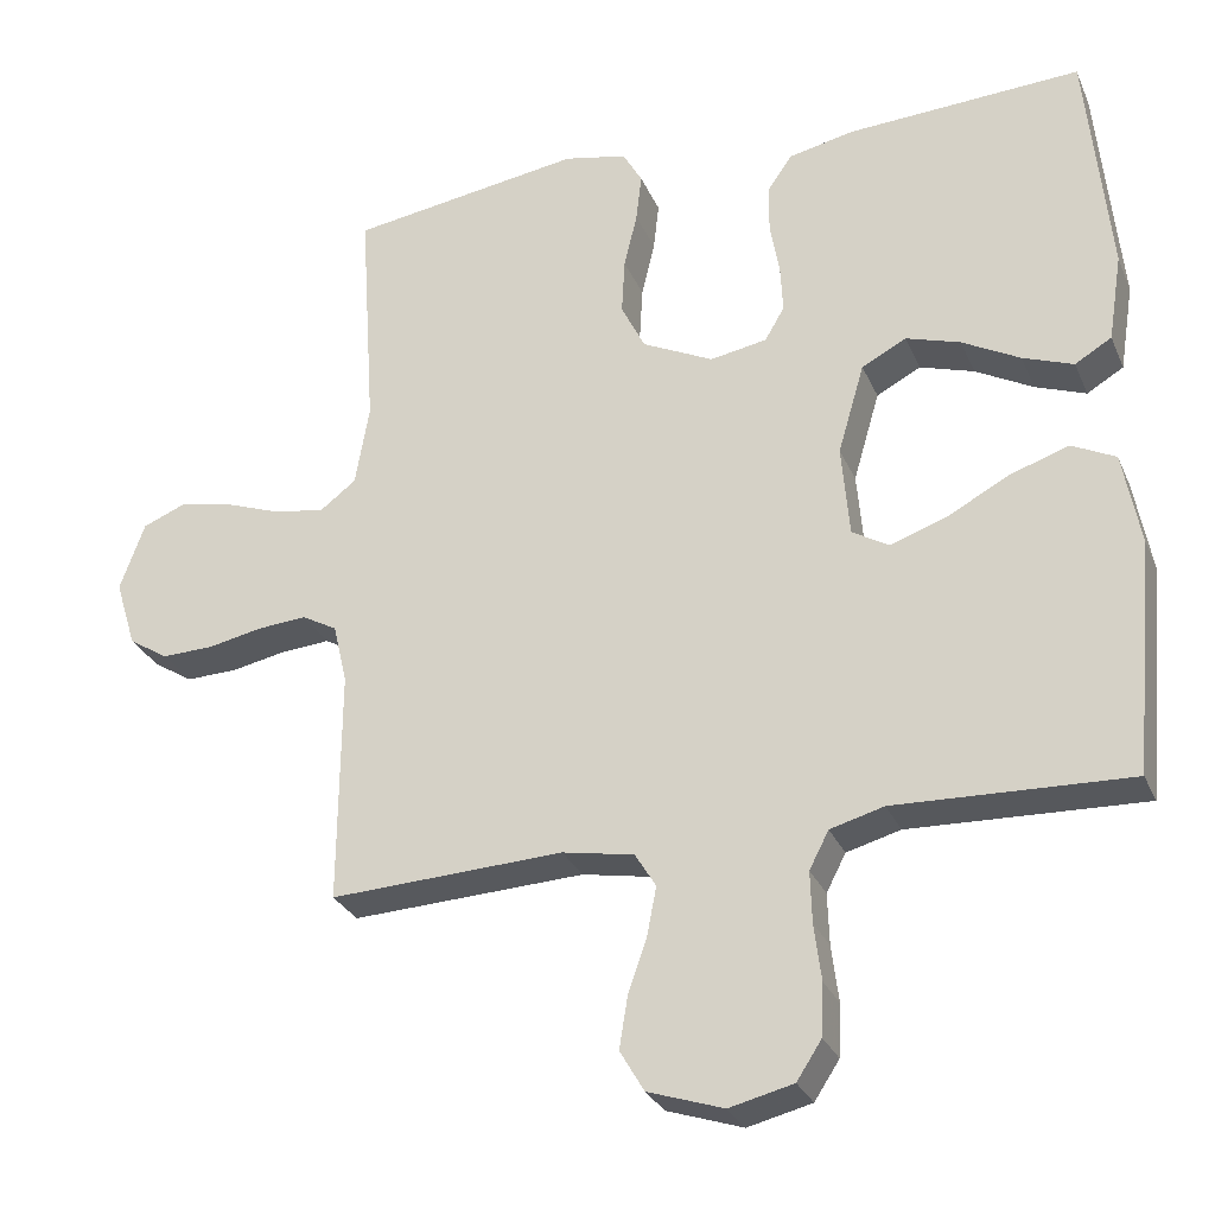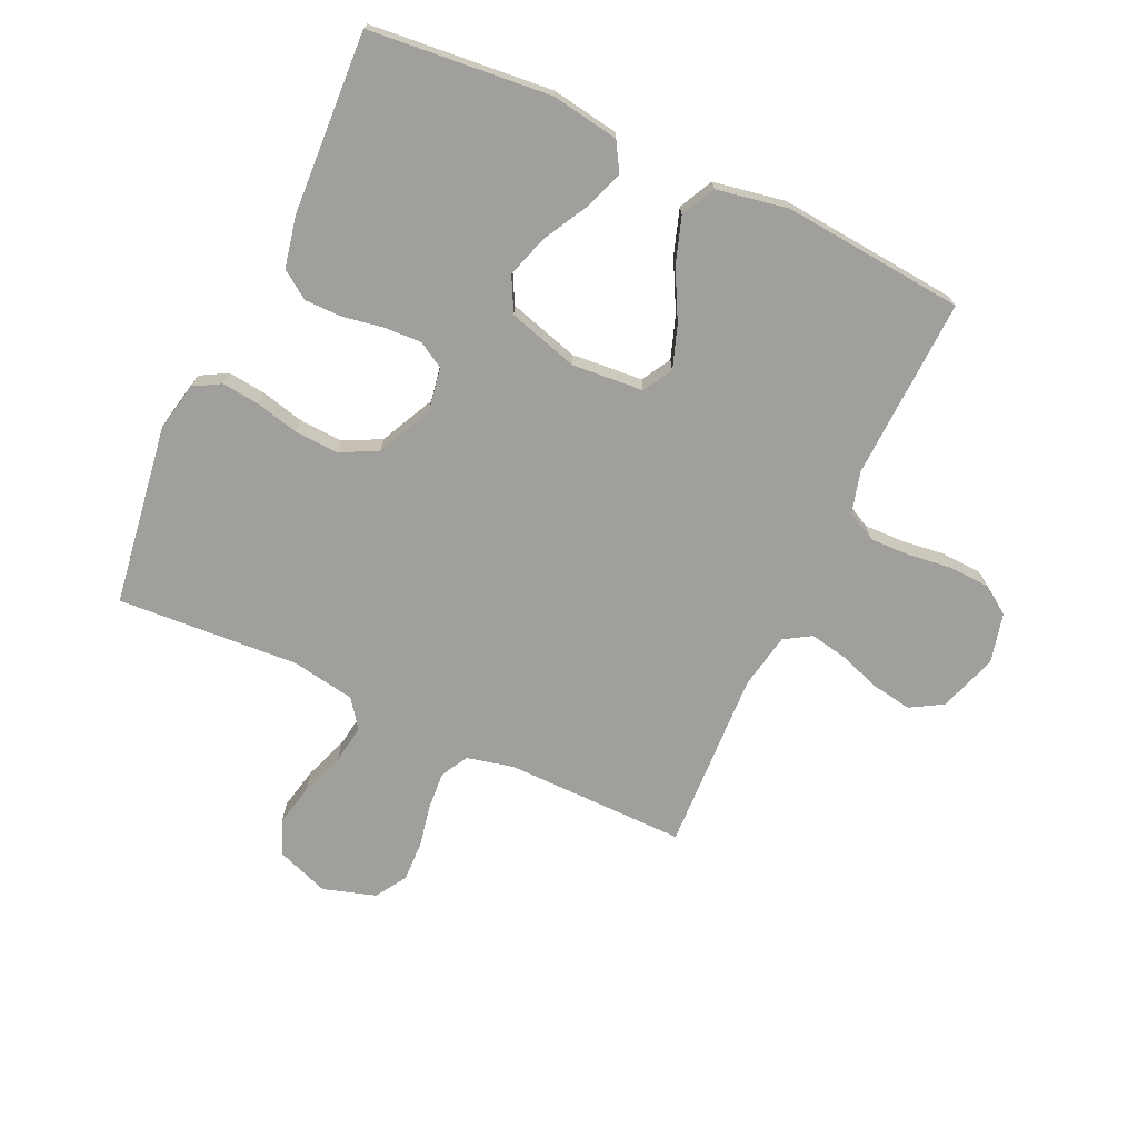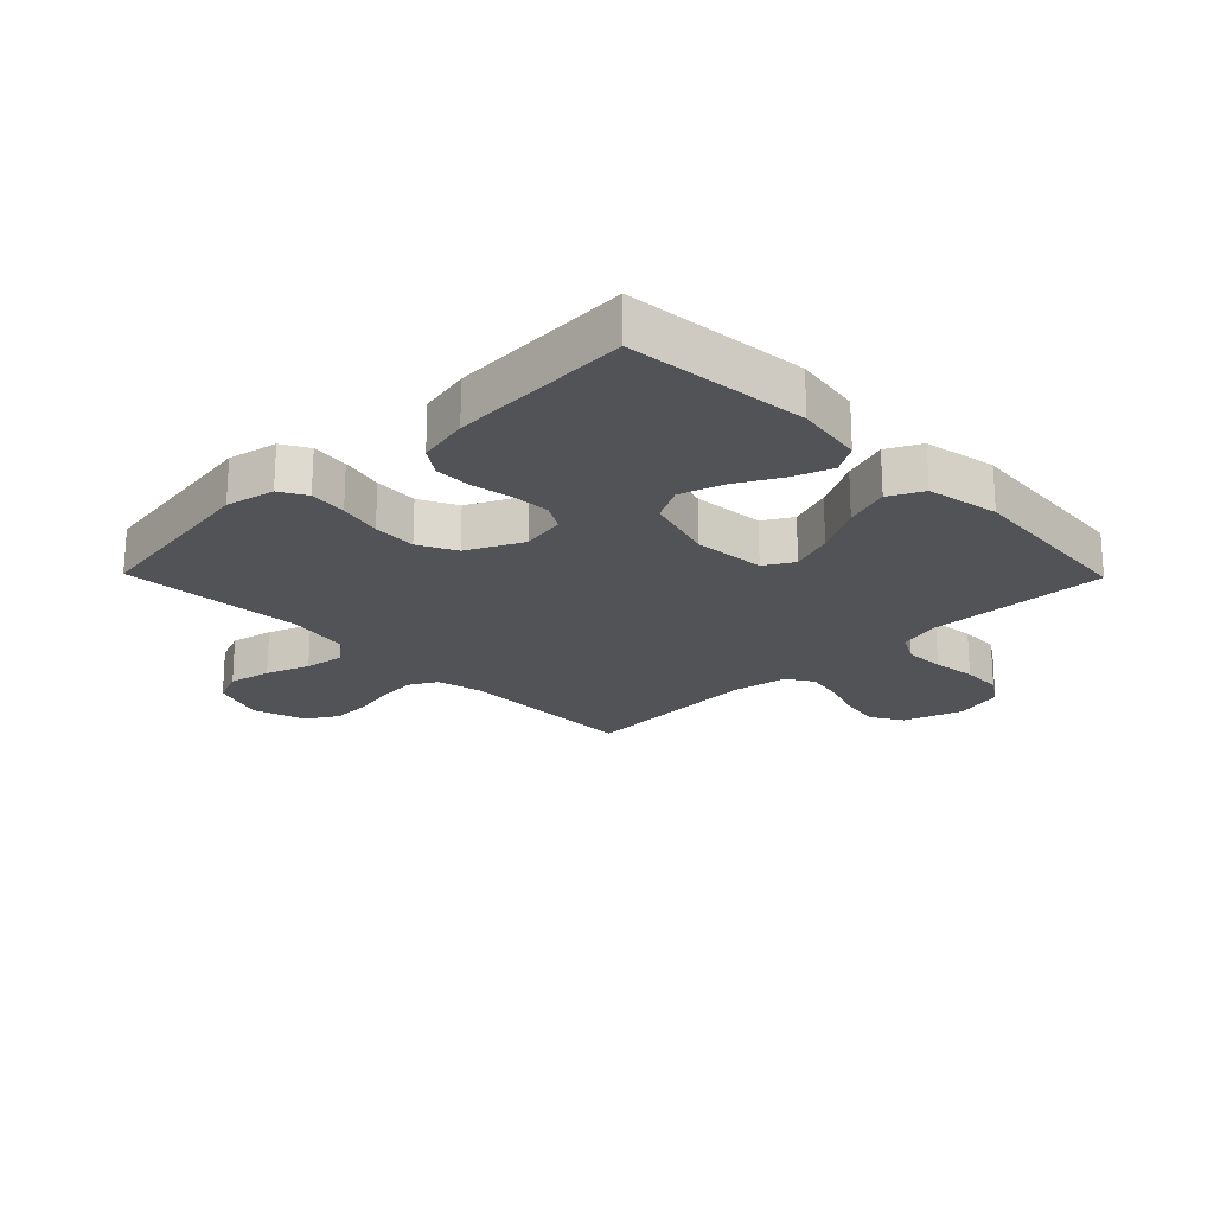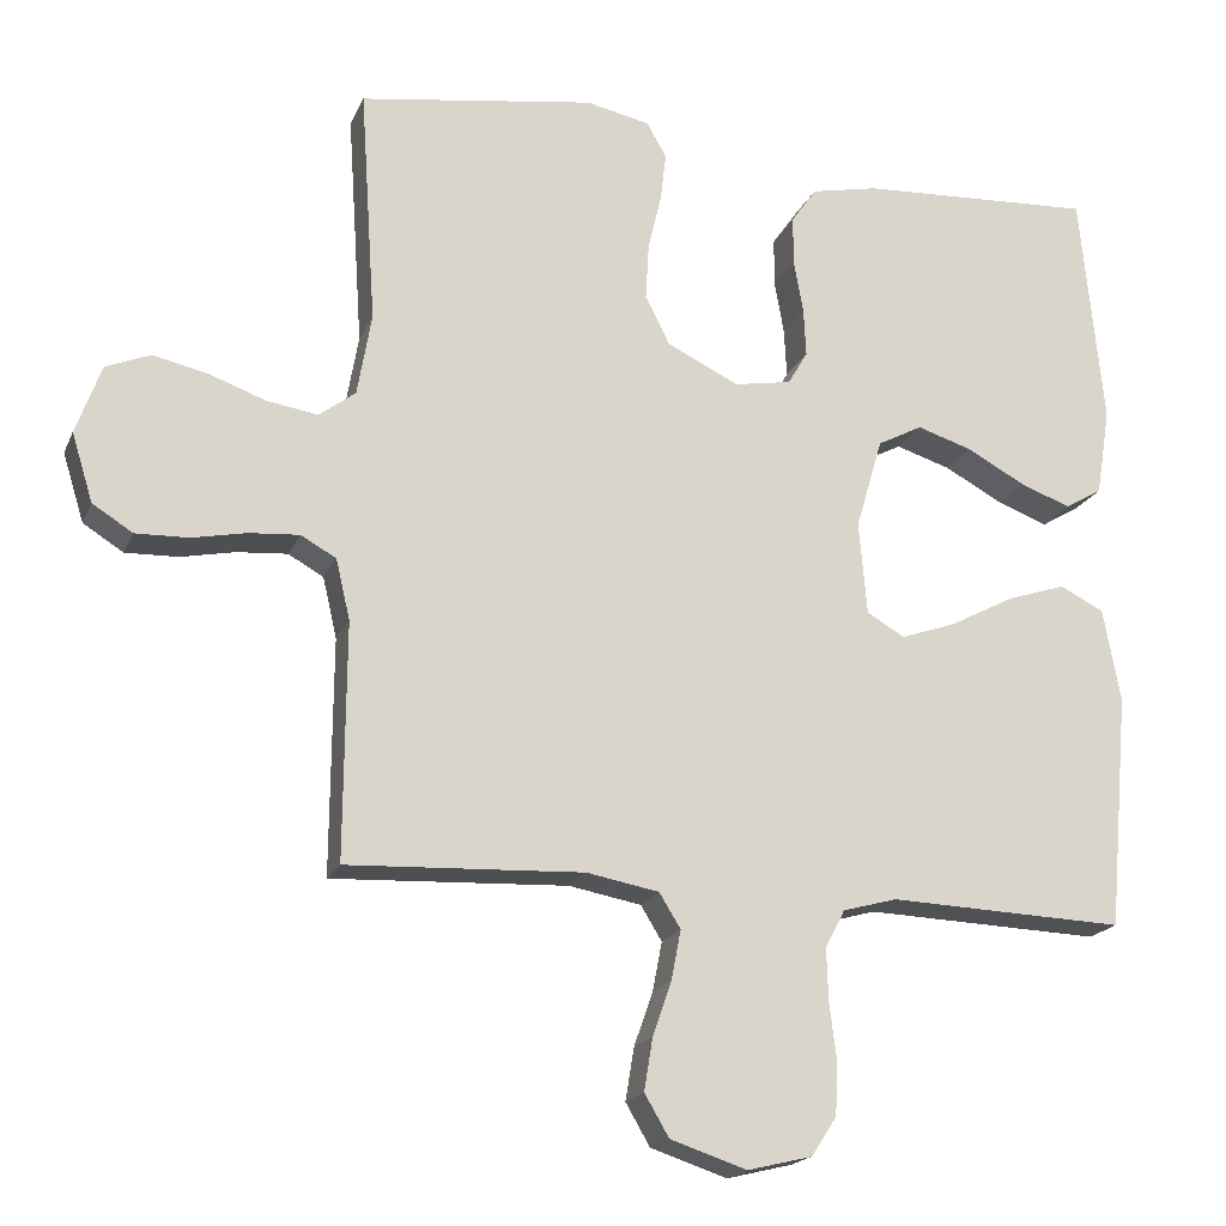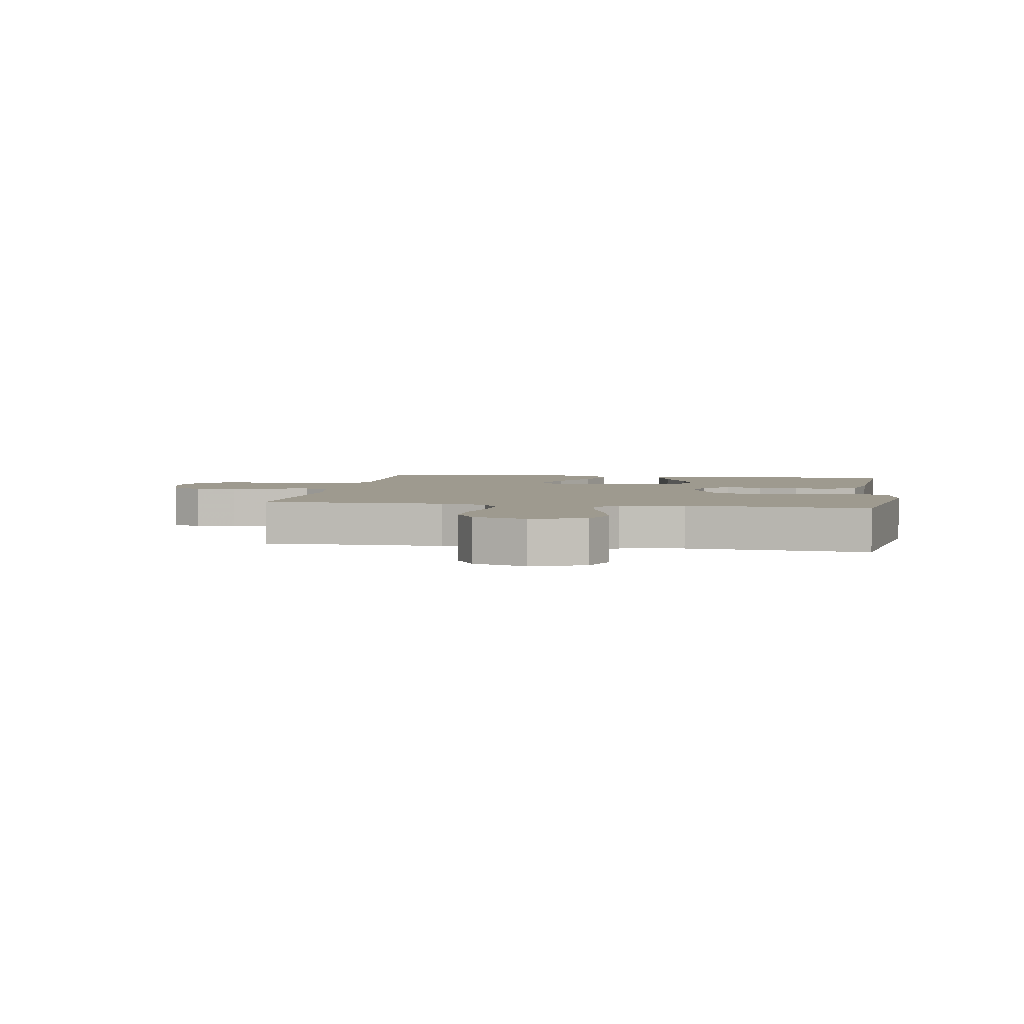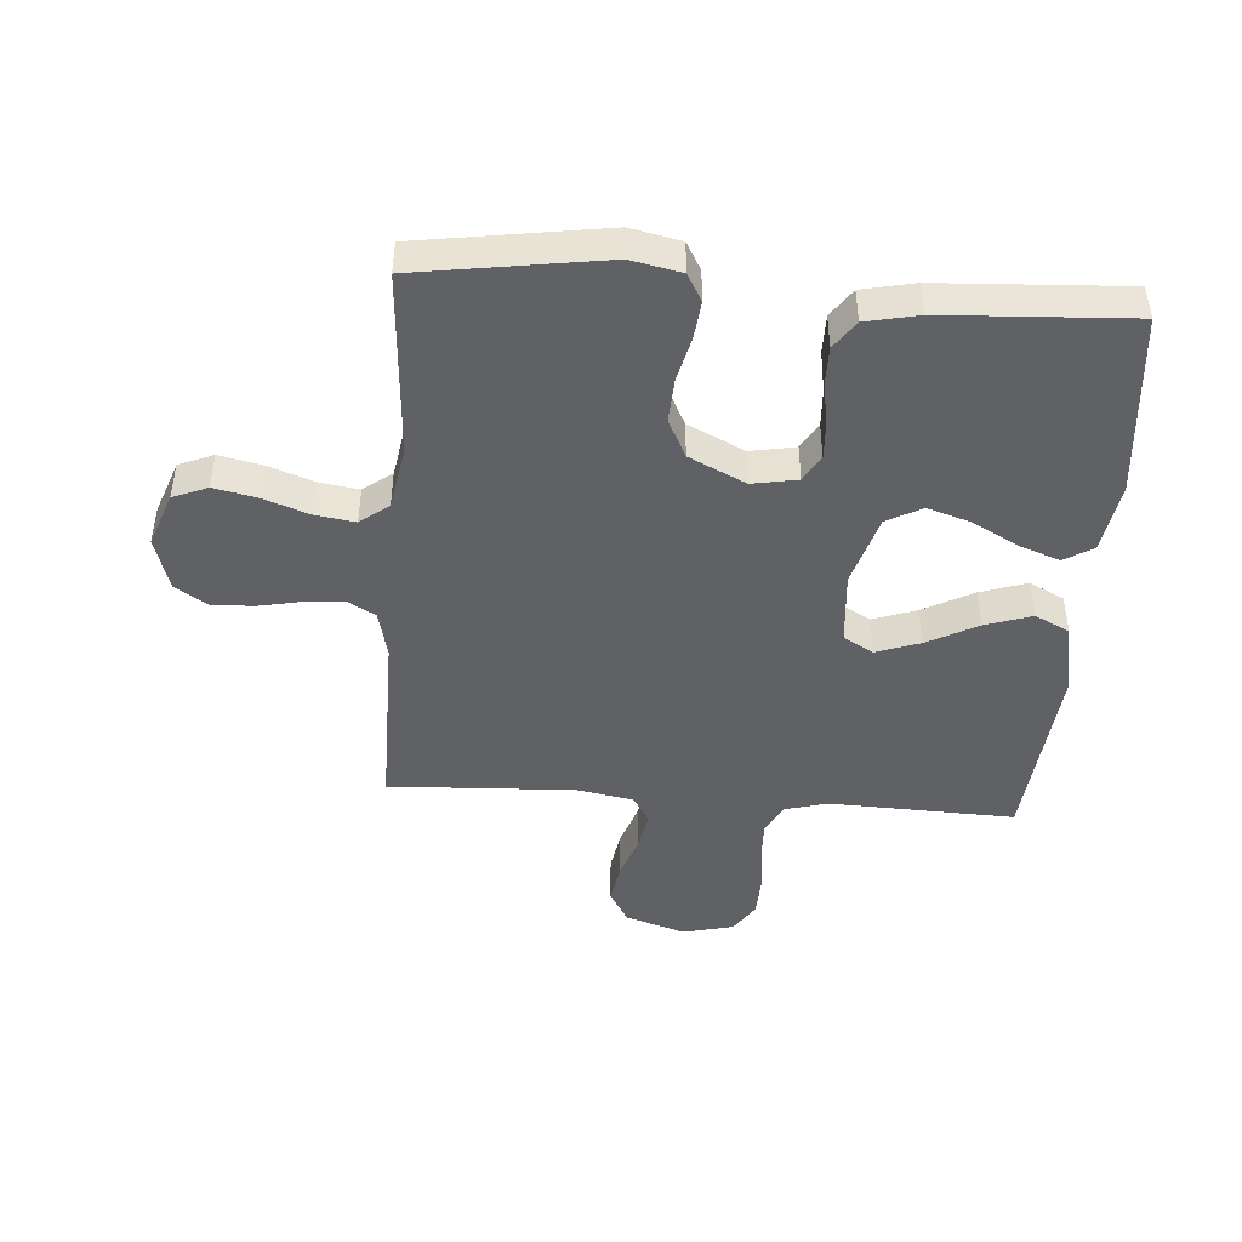
<metadata>
{"format":"obj","ext":"obj","renderer":"f3d","projection":"perspective","resolution":1024,"background":"white","views":[{"elev":-28.7,"azim":20.2,"up":"+Z"},{"elev":-71.2,"azim":65.1,"up":"+Y"},{"elev":-21.7,"azim":44.4,"up":"+Y"},{"elev":-18.9,"azim":-18.1,"up":"+Z"},{"elev":3.7,"azim":-80.0,"up":"+Y"},{"elev":-45.5,"azim":-4.2,"up":"+Y"}]}
</metadata>
<code>
v 0.5 0.07 -0.5
v 0.2 0.07 -0.489
v 0.131 0.07 -0.508
v 0.106 0.07 -0.556
v 0.108 0.07 -0.622
v 0.117 0.07 -0.694
v 0.114 0.07 -0.761
v 0.082 0.07 -0.81
v 0 0.07 -0.83
v -0.097 0.07 -0.798
v -0.128 0.07 -0.745
v -0.117 0.07 -0.678
v -0.093 0.07 -0.609
v -0.081 0.07 -0.547
v -0.108 0.07 -0.503
v -0.2 0.07 -0.486
v -0.5 0.07 -0.5
v -0.498 0.07 -0.2
v -0.516 0.07 -0.123
v -0.561 0.07 -0.098
v -0.625 0.07 -0.103
v -0.694 0.07 -0.117
v -0.761 0.07 -0.119
v -0.812 0.07 -0.087
v -0.839 0.07 0
v -0.807 0.07 0.088
v -0.751 0.07 0.111
v -0.681 0.07 0.096
v -0.609 0.07 0.07
v -0.544 0.07 0.06
v -0.498 0.07 0.095
v -0.48 0.07 0.2
v -0.5 0.07 0.5
v -0.2 0.07 0.545
v -0.119 0.07 0.528
v -0.094 0.07 0.484
v -0.101 0.07 0.422
v -0.118 0.07 0.351
v -0.122 0.07 0.279
v -0.091 0.07 0.217
v 0 0.07 0.173
v 0.073 0.07 0.186
v 0.098 0.07 0.229
v 0.095 0.07 0.29
v 0.083 0.07 0.358
v 0.083 0.07 0.42
v 0.115 0.07 0.466
v 0.2 0.07 0.484
v 0.5 0.07 0.5
v 0.529 0.07 0.2
v 0.511 0.07 0.088
v 0.464 0.07 0.06
v 0.399 0.07 0.084
v 0.325 0.07 0.124
v 0.255 0.07 0.146
v 0.198 0.07 0.116
v 0.164 0.07 0
v 0.174 0.07 -0.118
v 0.222 0.07 -0.146
v 0.293 0.07 -0.121
v 0.374 0.07 -0.078
v 0.449 0.07 -0.053
v 0.505 0.07 -0.081
v 0.527 0.07 -0.2
v 0.5 0 -0.5
v 0.2 0 -0.489
v 0.131 0 -0.508
v 0.106 0 -0.556
v 0.108 0 -0.622
v 0.117 0 -0.694
v 0.114 0 -0.761
v 0.082 0 -0.81
v 0 0 -0.83
v -0.097 0 -0.798
v -0.128 0 -0.745
v -0.117 0 -0.678
v -0.093 0 -0.609
v -0.081 0 -0.547
v -0.108 0 -0.503
v -0.2 0 -0.486
v -0.5 0 -0.5
v -0.498 0 -0.2
v -0.516 0 -0.123
v -0.561 0 -0.098
v -0.625 0 -0.103
v -0.694 0 -0.117
v -0.761 0 -0.119
v -0.812 0 -0.087
v -0.839 0 0
v -0.807 0 0.088
v -0.751 0 0.111
v -0.681 0 0.096
v -0.609 0 0.07
v -0.544 0 0.06
v -0.498 0 0.095
v -0.48 0 0.2
v -0.5 0 0.5
v -0.2 0 0.545
v -0.119 0 0.528
v -0.094 0 0.484
v -0.101 0 0.422
v -0.118 0 0.351
v -0.122 0 0.279
v -0.091 0 0.217
v 0 0 0.173
v 0.073 0 0.186
v 0.098 0 0.229
v 0.095 0 0.29
v 0.083 0 0.358
v 0.083 0 0.42
v 0.115 0 0.466
v 0.2 0 0.484
v 0.5 0 0.5
v 0.529 0 0.2
v 0.511 0 0.088
v 0.464 0 0.06
v 0.399 0 0.084
v 0.325 0 0.124
v 0.255 0 0.146
v 0.198 0 0.116
v 0.164 0 0
v 0.174 0 -0.118
v 0.222 0 -0.146
v 0.293 0 -0.121
v 0.374 0 -0.078
v 0.449 0 -0.053
v 0.505 0 -0.081
v 0.527 0 -0.2
f 64 1 2
f 63 64 2
f 62 63 2
f 61 62 2
f 60 61 2
f 59 60 2 3
f 58 59 3 4
f 57 58 4
f 52 53 54
f 51 52 54
f 50 51 54
f 49 50 54
f 48 49 54
f 47 48 54
f 46 47 54
f 45 46 54
f 44 45 54
f 43 44 54 55
f 42 43 55 56
f 36 37 38
f 35 36 38
f 34 35 38
f 33 34 38
f 32 33 38
f 31 32 38 39
f 30 31 39 40
f 27 28 29
f 26 27 29
f 25 26 29
f 24 25 29
f 23 24 29
f 22 23 29
f 21 22 29
f 20 21 29 30
f 30 40 41
f 20 30 41
f 19 20 41
f 16 17 18
f 42 56 57
f 41 42 57
f 19 41 57
f 18 19 57
f 16 18 57
f 15 16 57
f 11 12 13
f 10 11 13
f 9 10 13
f 8 9 13
f 7 8 13
f 6 7 13
f 5 6 13
f 14 15 57 4
f 4 5 13 14
f 66 65 128
f 66 128 127
f 66 127 126
f 66 126 125
f 66 125 124
f 67 66 124 123
f 68 67 123 122
f 68 122 121
f 118 117 116
f 118 116 115
f 118 115 114
f 118 114 113
f 118 113 112
f 118 112 111
f 118 111 110
f 118 110 109
f 118 109 108
f 119 118 108 107
f 120 119 107 106
f 102 101 100
f 102 100 99
f 102 99 98
f 102 98 97
f 102 97 96
f 103 102 96 95
f 104 103 95 94
f 93 92 91
f 93 91 90
f 93 90 89
f 93 89 88
f 93 88 87
f 93 87 86
f 93 86 85
f 94 93 85 84
f 105 104 94
f 105 94 84
f 105 84 83
f 82 81 80
f 121 120 106
f 121 106 105
f 121 105 83
f 121 83 82
f 121 82 80
f 121 80 79
f 77 76 75
f 77 75 74
f 77 74 73
f 77 73 72
f 77 72 71
f 77 71 70
f 77 70 69
f 68 121 79 78
f 78 77 69 68
f 1 65 66 2
f 2 66 67 3
f 3 67 68 4
f 4 68 69 5
f 5 69 70 6
f 6 70 71 7
f 7 71 72 8
f 8 72 73 9
f 9 73 74 10
f 10 74 75 11
f 11 75 76 12
f 12 76 77 13
f 13 77 78 14
f 14 78 79 15
f 15 79 80 16
f 16 80 81 17
f 17 81 82 18
f 18 82 83 19
f 19 83 84 20
f 20 84 85 21
f 21 85 86 22
f 22 86 87 23
f 23 87 88 24
f 24 88 89 25
f 25 89 90 26
f 26 90 91 27
f 27 91 92 28
f 28 92 93 29
f 29 93 94 30
f 30 94 95 31
f 31 95 96 32
f 32 96 97 33
f 33 97 98 34
f 34 98 99 35
f 35 99 100 36
f 36 100 101 37
f 37 101 102 38
f 38 102 103 39
f 39 103 104 40
f 40 104 105 41
f 41 105 106 42
f 42 106 107 43
f 43 107 108 44
f 44 108 109 45
f 45 109 110 46
f 46 110 111 47
f 47 111 112 48
f 48 112 113 49
f 49 113 114 50
f 50 114 115 51
f 51 115 116 52
f 52 116 117 53
f 53 117 118 54
f 54 118 119 55
f 55 119 120 56
f 56 120 121 57
f 57 121 122 58
f 58 122 123 59
f 59 123 124 60
f 60 124 125 61
f 61 125 126 62
f 62 126 127 63
f 63 127 128 64
f 64 128 65 1

</code>
